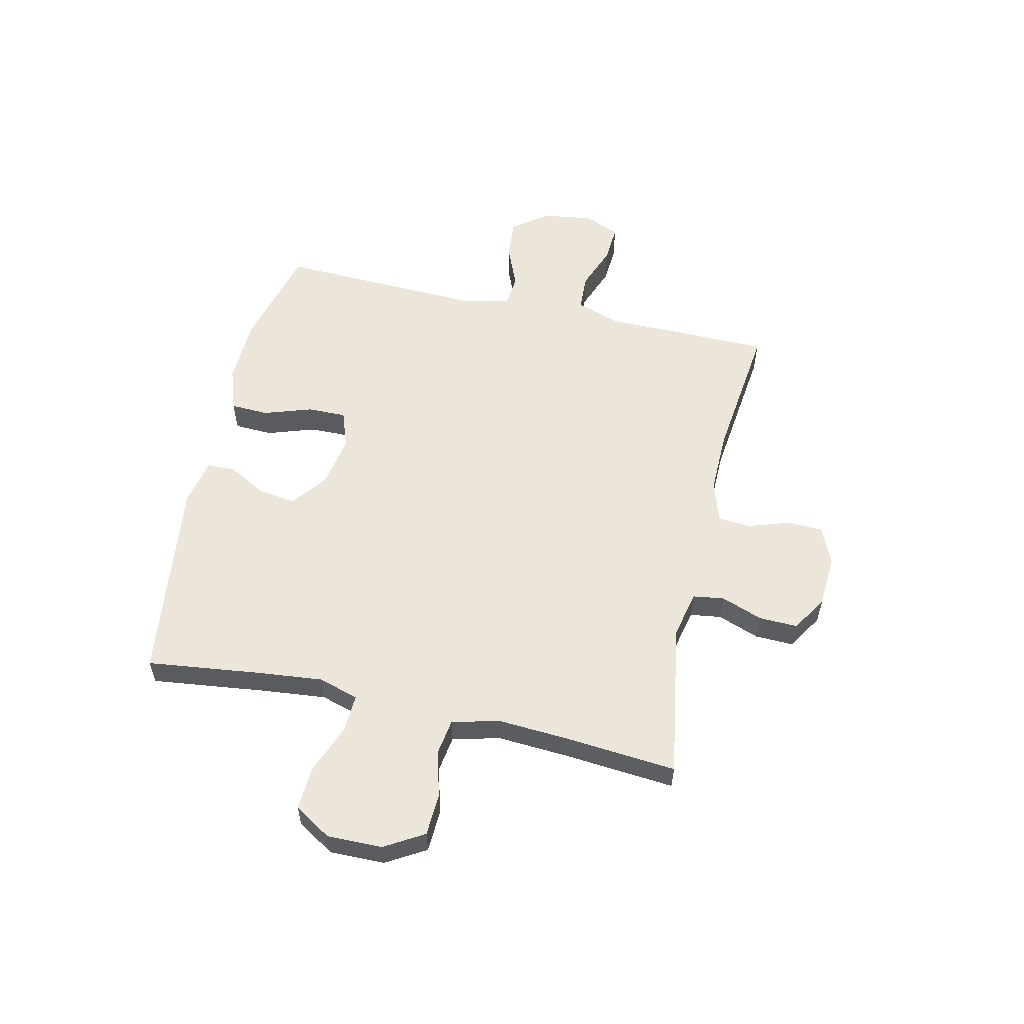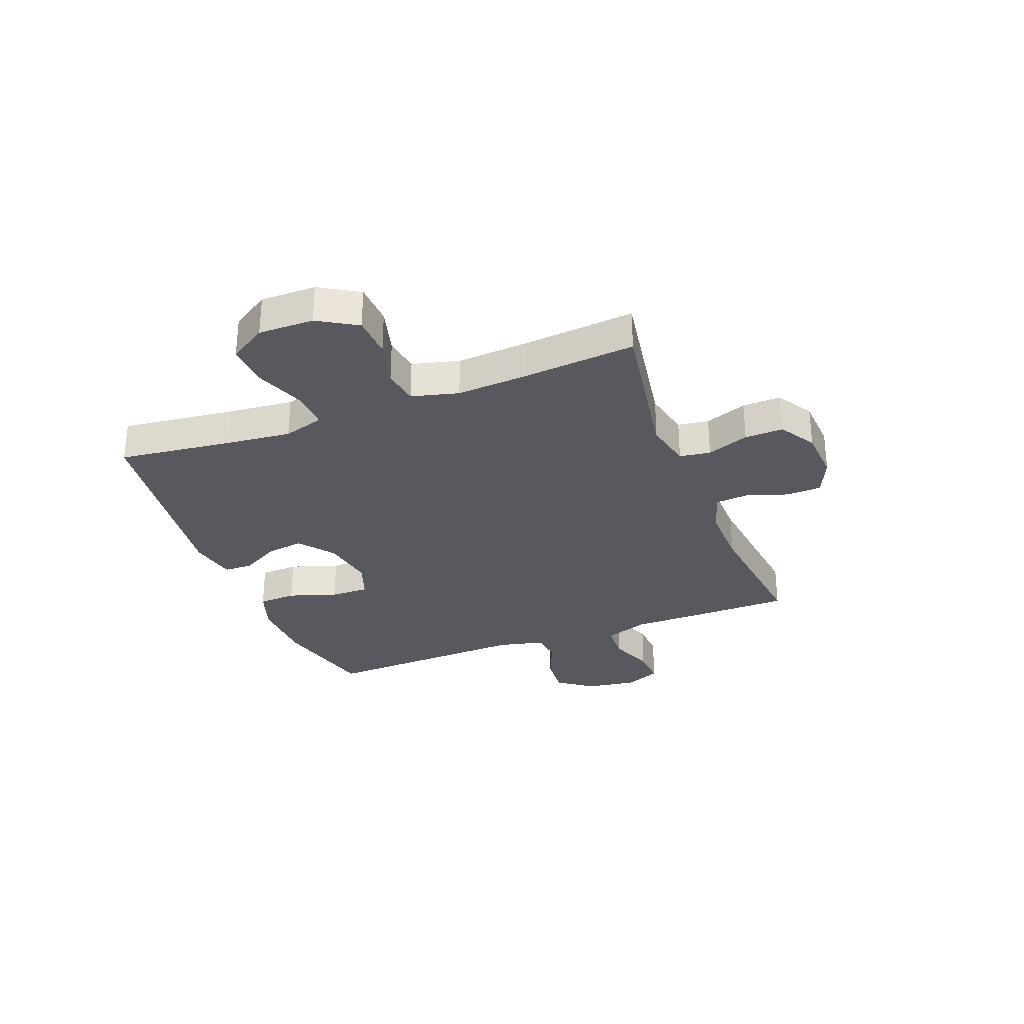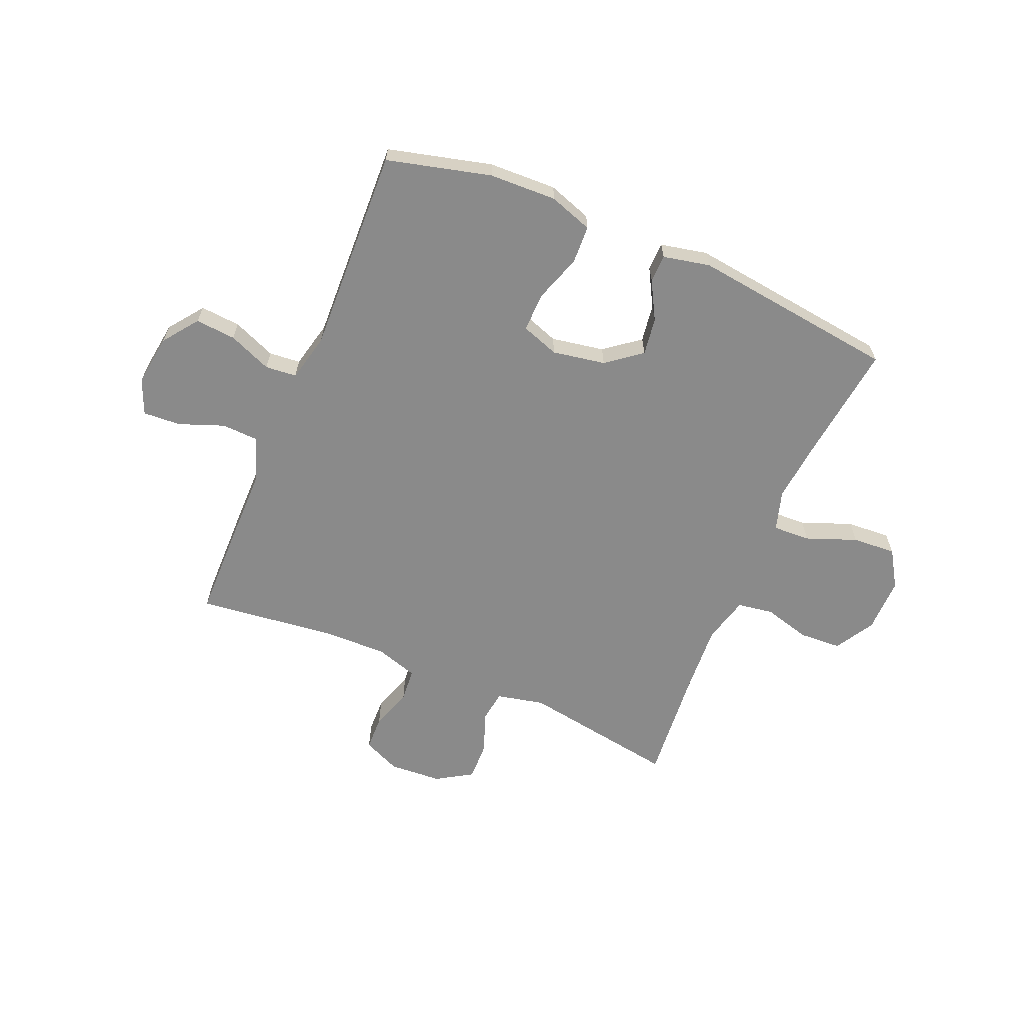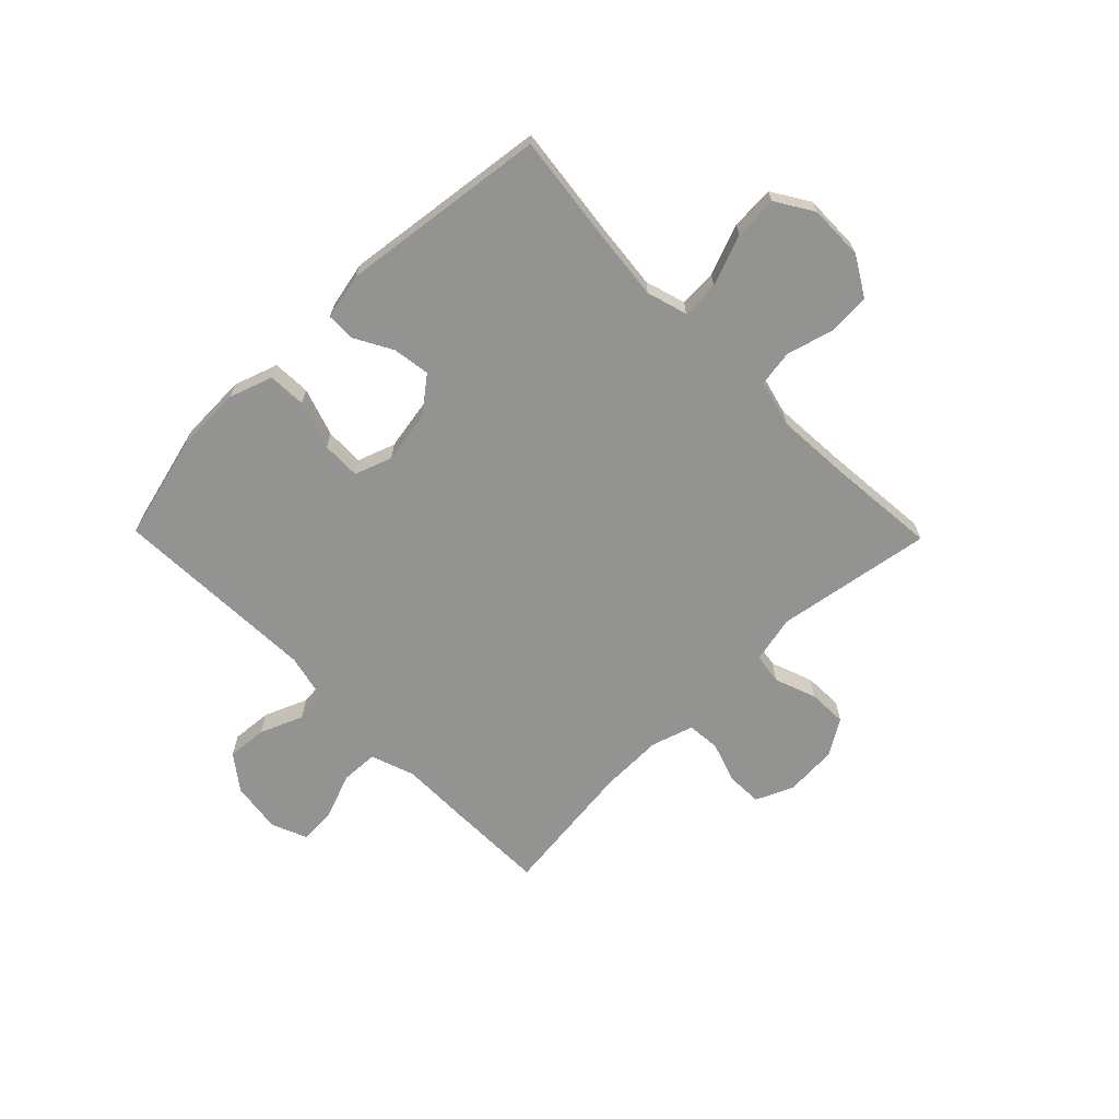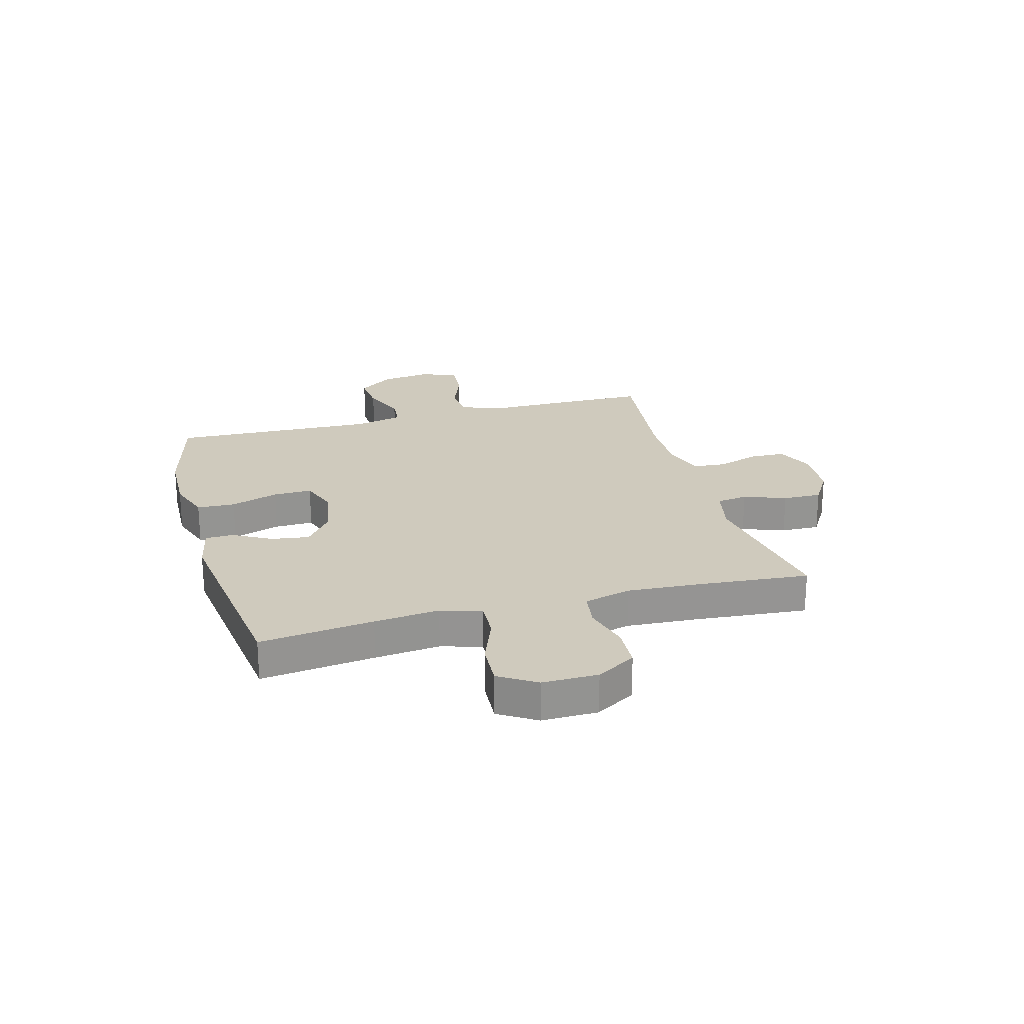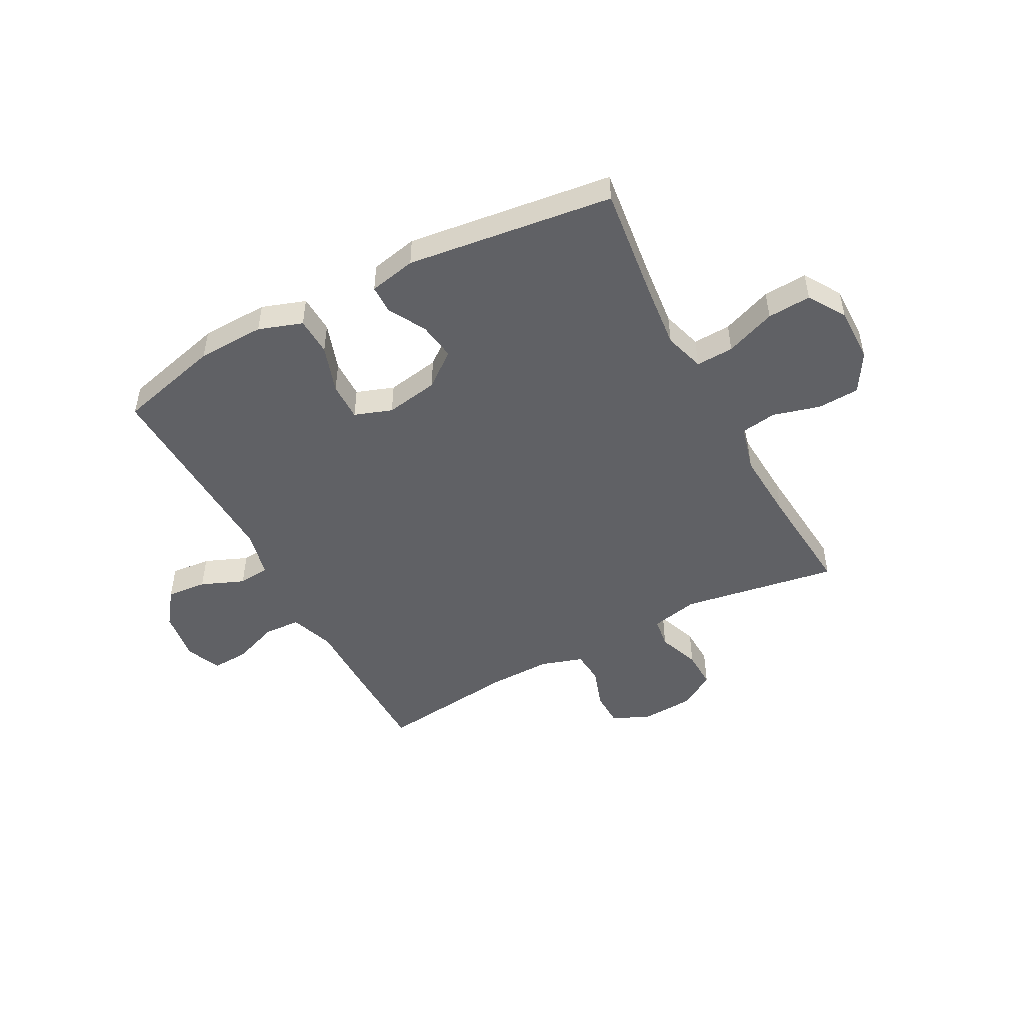
<metadata>
{"format":"obj","ext":"obj","renderer":"f3d","projection":"perspective","resolution":1024,"background":"white","views":[{"elev":56.5,"azim":102.7,"up":"+Y"},{"elev":-30.4,"azim":111.0,"up":"+Y"},{"elev":-63.4,"azim":-22.9,"up":"+Y"},{"elev":-66.7,"azim":44.4,"up":"+Y"},{"elev":23.1,"azim":74.6,"up":"+Y"},{"elev":-48.6,"azim":28.0,"up":"+Y"}]}
</metadata>
<code>
v 0.5 0.07 0.5
v 0.475 0.07 0.294
v 0.463 0.07 0.176
v 0.485 0.07 0.103
v 0.553 0.07 0.106
v 0.644 0.07 0.141
v 0.723 0.07 0.146
v 0.765 0.07 0.079
v 0.764 0.07 -0.021
v 0.722 0.07 -0.092
v 0.646 0.07 -0.096
v 0.561 0.07 -0.073
v 0.496 0.07 -0.083
v 0.474 0.07 -0.168
v 0.482 0.07 -0.296
v 0.5 0.07 -0.5
v 0.217 0.07 -0.454
v 0.131 0.07 -0.473
v 0.123 0.07 -0.529
v 0.151 0.07 -0.605
v 0.153 0.07 -0.675
v 0.088 0.07 -0.715
v -0.007 0.07 -0.721
v -0.075 0.07 -0.691
v -0.077 0.07 -0.627
v -0.052 0.07 -0.552
v -0.057 0.07 -0.492
v -0.133 0.07 -0.468
v -0.248 0.07 -0.47
v -0.5 0.07 -0.5
v -0.502 0.07 -0.319
v -0.502 0.07 -0.196
v -0.53 0.07 -0.116
v -0.597 0.07 -0.113
v -0.679 0.07 -0.144
v -0.747 0.07 -0.148
v -0.774 0.07 -0.084
v -0.761 0.07 0.009
v -0.714 0.07 0.072
v -0.641 0.07 0.066
v -0.563 0.07 0.034
v -0.506 0.07 0.039
v -0.486 0.07 0.125
v -0.5 0.07 0.5
v -0.312 0.07 0.548
v -0.19 0.07 0.552
v -0.111 0.07 0.525
v -0.108 0.07 0.456
v -0.137 0.07 0.369
v -0.138 0.07 0.299
v -0.07 0.07 0.275
v 0.026 0.07 0.292
v 0.089 0.07 0.341
v 0.079 0.07 0.409
v 0.041 0.07 0.478
v 0.042 0.07 0.529
v 0.127 0.07 0.547
v 0.5 0 0.5
v 0.475 0 0.294
v 0.463 0 0.176
v 0.485 0 0.103
v 0.553 0 0.106
v 0.644 0 0.141
v 0.723 0 0.146
v 0.765 0 0.079
v 0.764 0 -0.021
v 0.722 0 -0.092
v 0.646 0 -0.096
v 0.561 0 -0.073
v 0.496 0 -0.083
v 0.474 0 -0.168
v 0.482 0 -0.296
v 0.5 0 -0.5
v 0.217 0 -0.454
v 0.131 0 -0.473
v 0.123 0 -0.529
v 0.151 0 -0.605
v 0.153 0 -0.675
v 0.088 0 -0.715
v -0.007 0 -0.721
v -0.075 0 -0.691
v -0.077 0 -0.627
v -0.052 0 -0.552
v -0.057 0 -0.492
v -0.133 0 -0.468
v -0.248 0 -0.47
v -0.5 0 -0.5
v -0.502 0 -0.319
v -0.502 0 -0.196
v -0.53 0 -0.116
v -0.597 0 -0.113
v -0.679 0 -0.144
v -0.747 0 -0.148
v -0.774 0 -0.084
v -0.761 0 0.009
v -0.714 0 0.072
v -0.641 0 0.066
v -0.563 0 0.034
v -0.506 0 0.039
v -0.486 0 0.125
v -0.5 0 0.5
v -0.312 0 0.548
v -0.19 0 0.552
v -0.111 0 0.525
v -0.108 0 0.456
v -0.137 0 0.369
v -0.138 0 0.299
v -0.07 0 0.275
v 0.026 0 0.292
v 0.089 0 0.341
v 0.079 0 0.409
v 0.041 0 0.478
v 0.042 0 0.529
v 0.127 0 0.547
f 57 1 2
f 56 57 2
f 55 56 2
f 54 55 2
f 53 54 2 3
f 52 53 3 4
f 51 52 4
f 47 48 49
f 46 47 49
f 45 46 49
f 44 45 49
f 43 44 49
f 42 43 49 50
f 39 40 41
f 38 39 41
f 37 38 41
f 36 37 41
f 35 36 41
f 34 35 41
f 33 34 41 42
f 42 50 51
f 33 42 51
f 32 33 51
f 32 51 4
f 31 32 4
f 30 31 4
f 29 30 4
f 24 25 26
f 23 24 26
f 22 23 26
f 21 22 26
f 20 21 26
f 19 20 26
f 18 19 26 27
f 17 18 27 28
f 15 16 17
f 17 28 29
f 15 17 29
f 14 15 29
f 10 11 12
f 9 10 12
f 8 9 12
f 7 8 12
f 6 7 12
f 5 6 12
f 5 12 13
f 4 5 13
f 4 13 14 29
f 59 58 114
f 59 114 113
f 59 113 112
f 59 112 111
f 60 59 111 110
f 61 60 110 109
f 61 109 108
f 106 105 104
f 106 104 103
f 106 103 102
f 106 102 101
f 106 101 100
f 107 106 100 99
f 98 97 96
f 98 96 95
f 98 95 94
f 98 94 93
f 98 93 92
f 98 92 91
f 99 98 91 90
f 108 107 99
f 108 99 90
f 108 90 89
f 61 108 89
f 61 89 88
f 61 88 87
f 61 87 86
f 83 82 81
f 83 81 80
f 83 80 79
f 83 79 78
f 83 78 77
f 83 77 76
f 84 83 76 75
f 85 84 75 74
f 74 73 72
f 86 85 74
f 86 74 72
f 86 72 71
f 69 68 67
f 69 67 66
f 69 66 65
f 69 65 64
f 69 64 63
f 69 63 62
f 70 69 62
f 70 62 61
f 86 71 70 61
f 1 58 59 2
f 2 59 60 3
f 3 60 61 4
f 4 61 62 5
f 5 62 63 6
f 6 63 64 7
f 7 64 65 8
f 8 65 66 9
f 9 66 67 10
f 10 67 68 11
f 11 68 69 12
f 12 69 70 13
f 13 70 71 14
f 14 71 72 15
f 15 72 73 16
f 16 73 74 17
f 17 74 75 18
f 18 75 76 19
f 19 76 77 20
f 20 77 78 21
f 21 78 79 22
f 22 79 80 23
f 23 80 81 24
f 24 81 82 25
f 25 82 83 26
f 26 83 84 27
f 27 84 85 28
f 28 85 86 29
f 29 86 87 30
f 30 87 88 31
f 31 88 89 32
f 32 89 90 33
f 33 90 91 34
f 34 91 92 35
f 35 92 93 36
f 36 93 94 37
f 37 94 95 38
f 38 95 96 39
f 39 96 97 40
f 40 97 98 41
f 41 98 99 42
f 42 99 100 43
f 43 100 101 44
f 44 101 102 45
f 45 102 103 46
f 46 103 104 47
f 47 104 105 48
f 48 105 106 49
f 49 106 107 50
f 50 107 108 51
f 51 108 109 52
f 52 109 110 53
f 53 110 111 54
f 54 111 112 55
f 55 112 113 56
f 56 113 114 57
f 57 114 58 1

</code>
